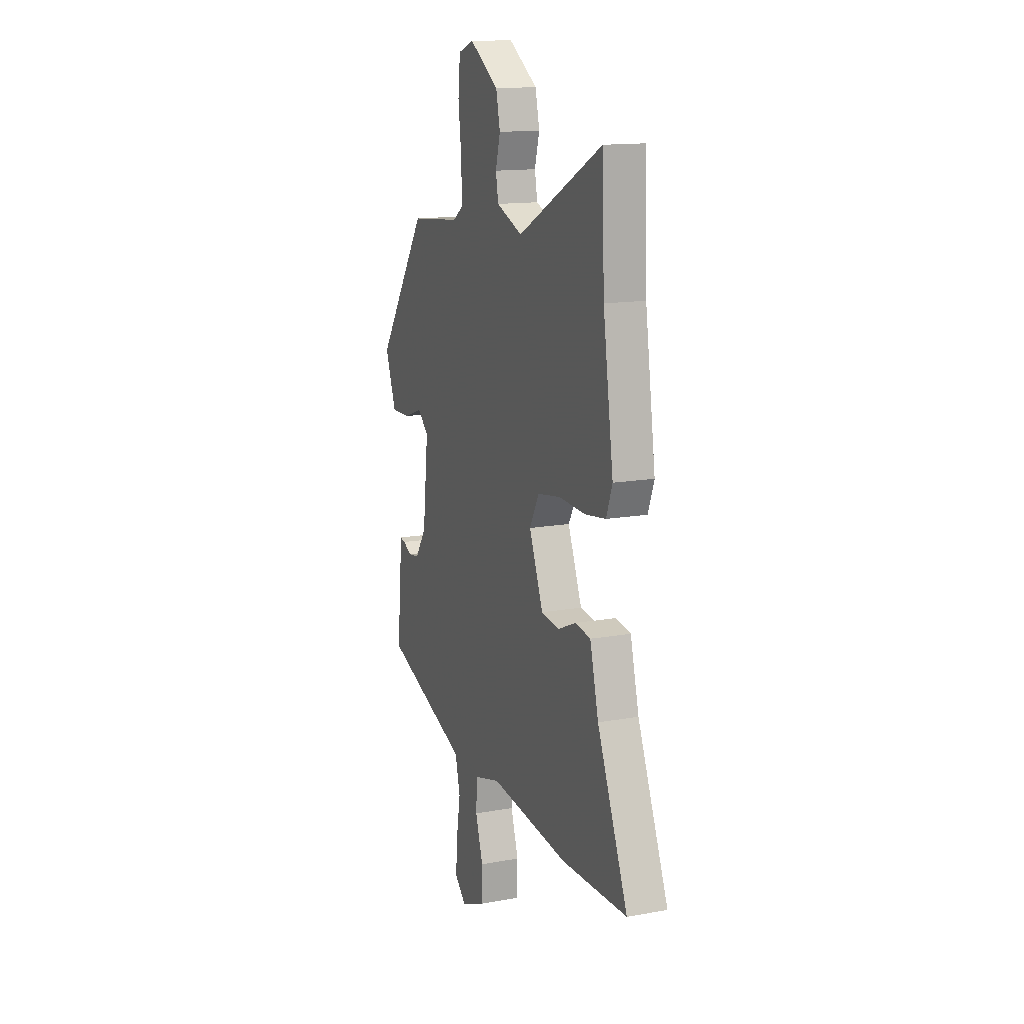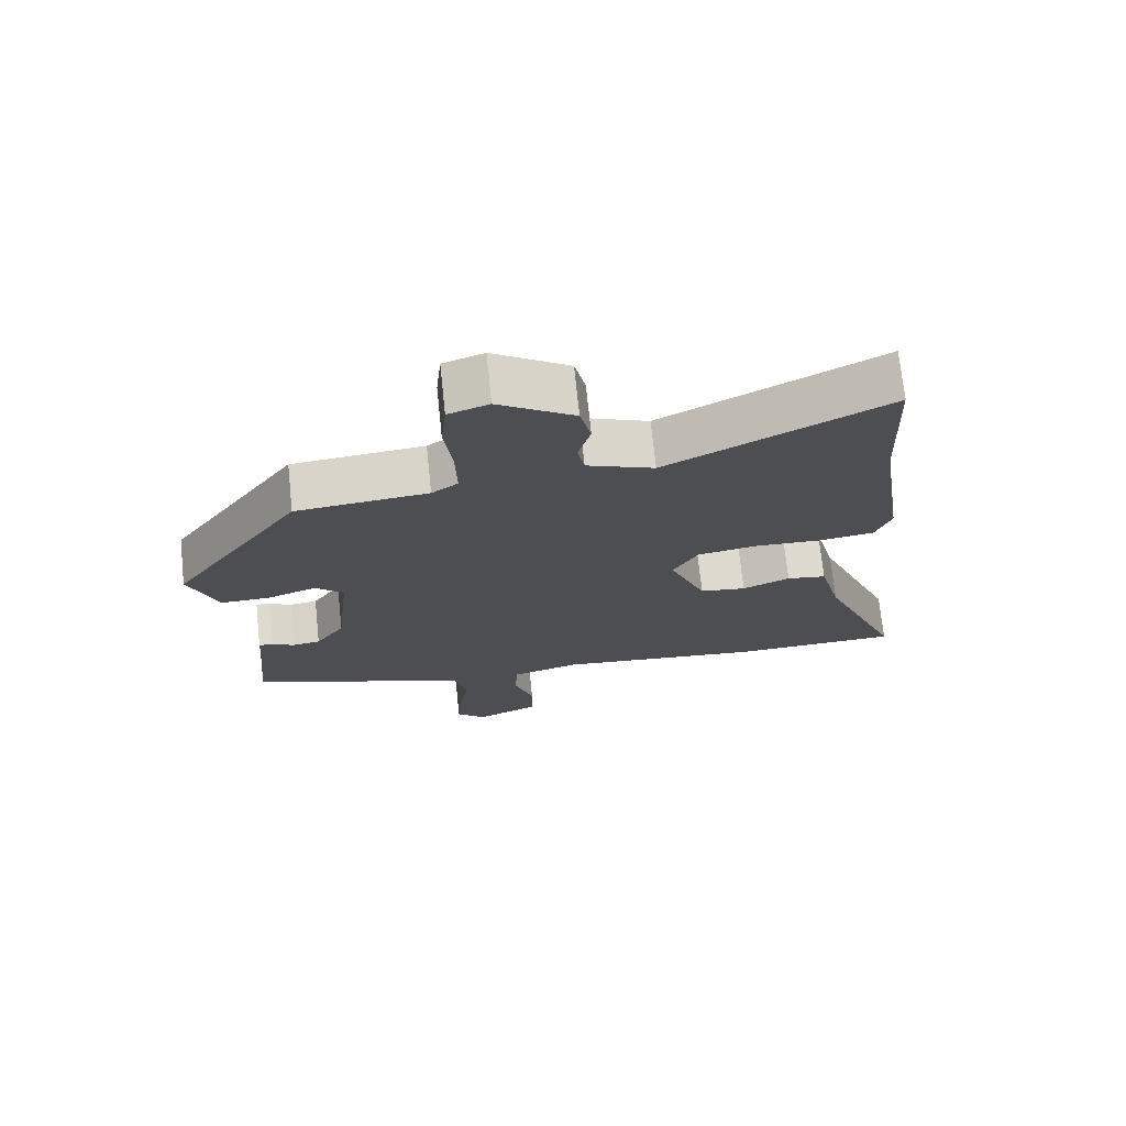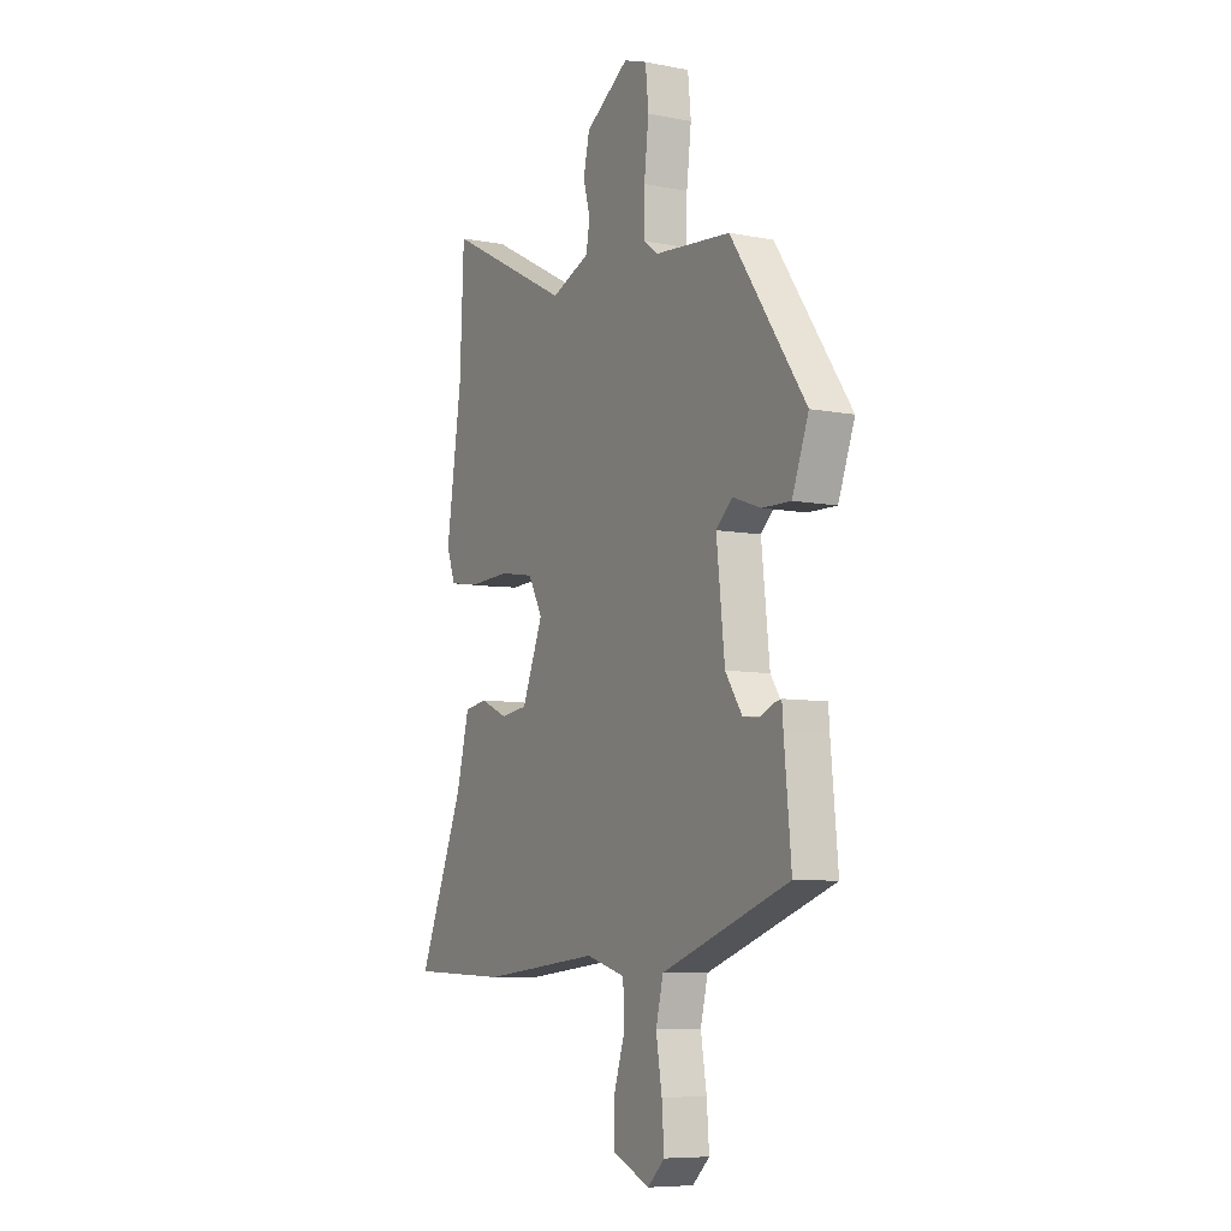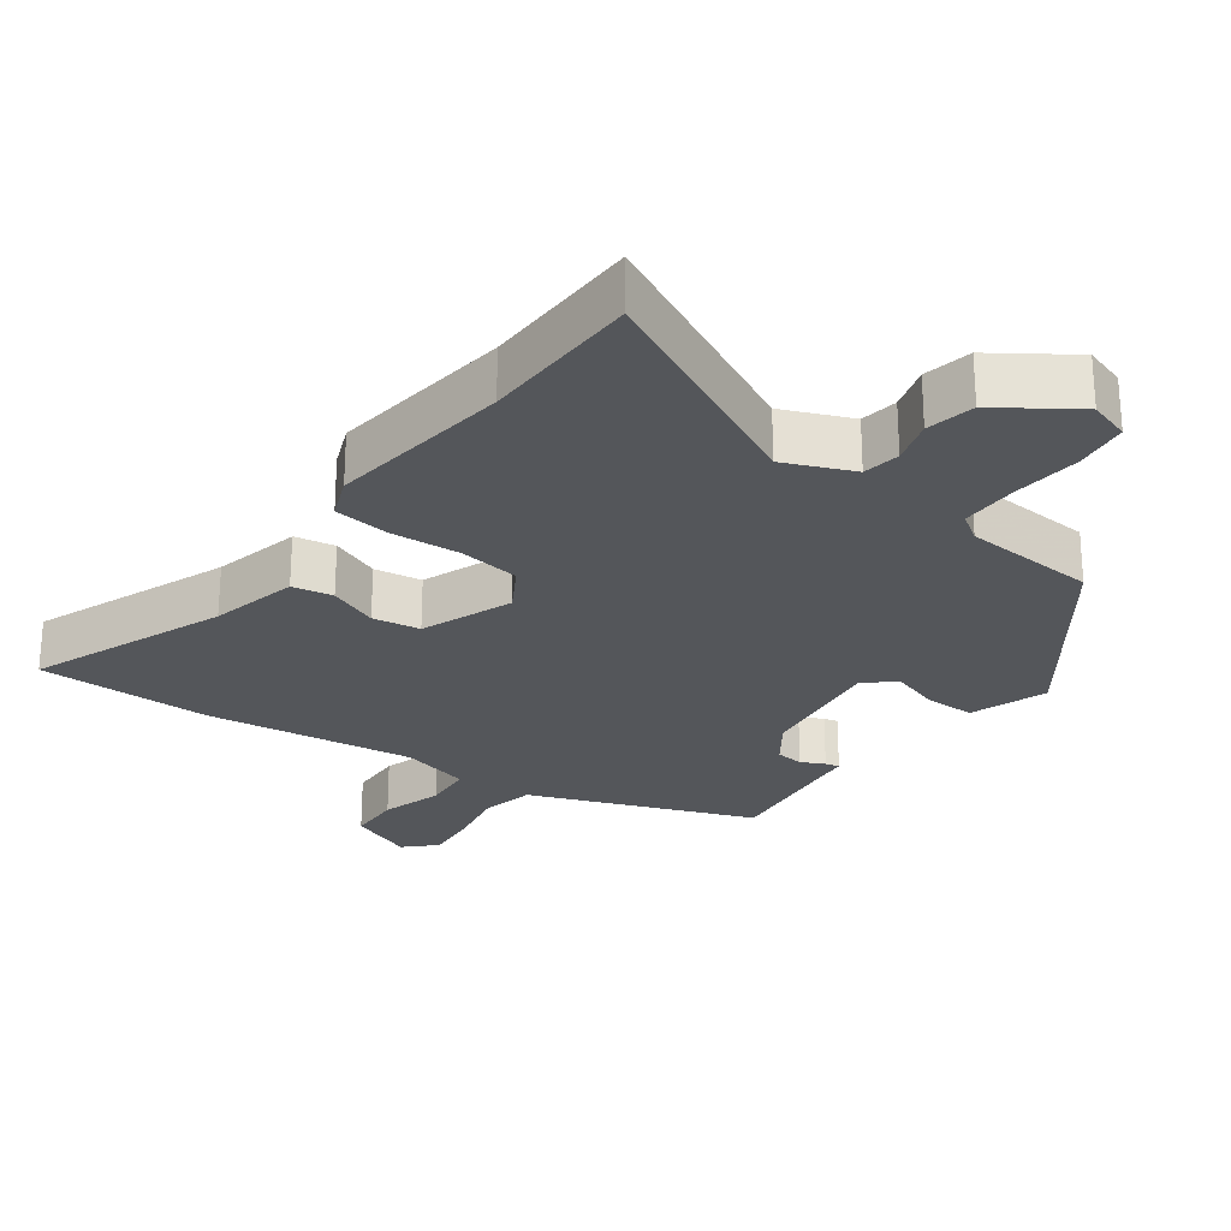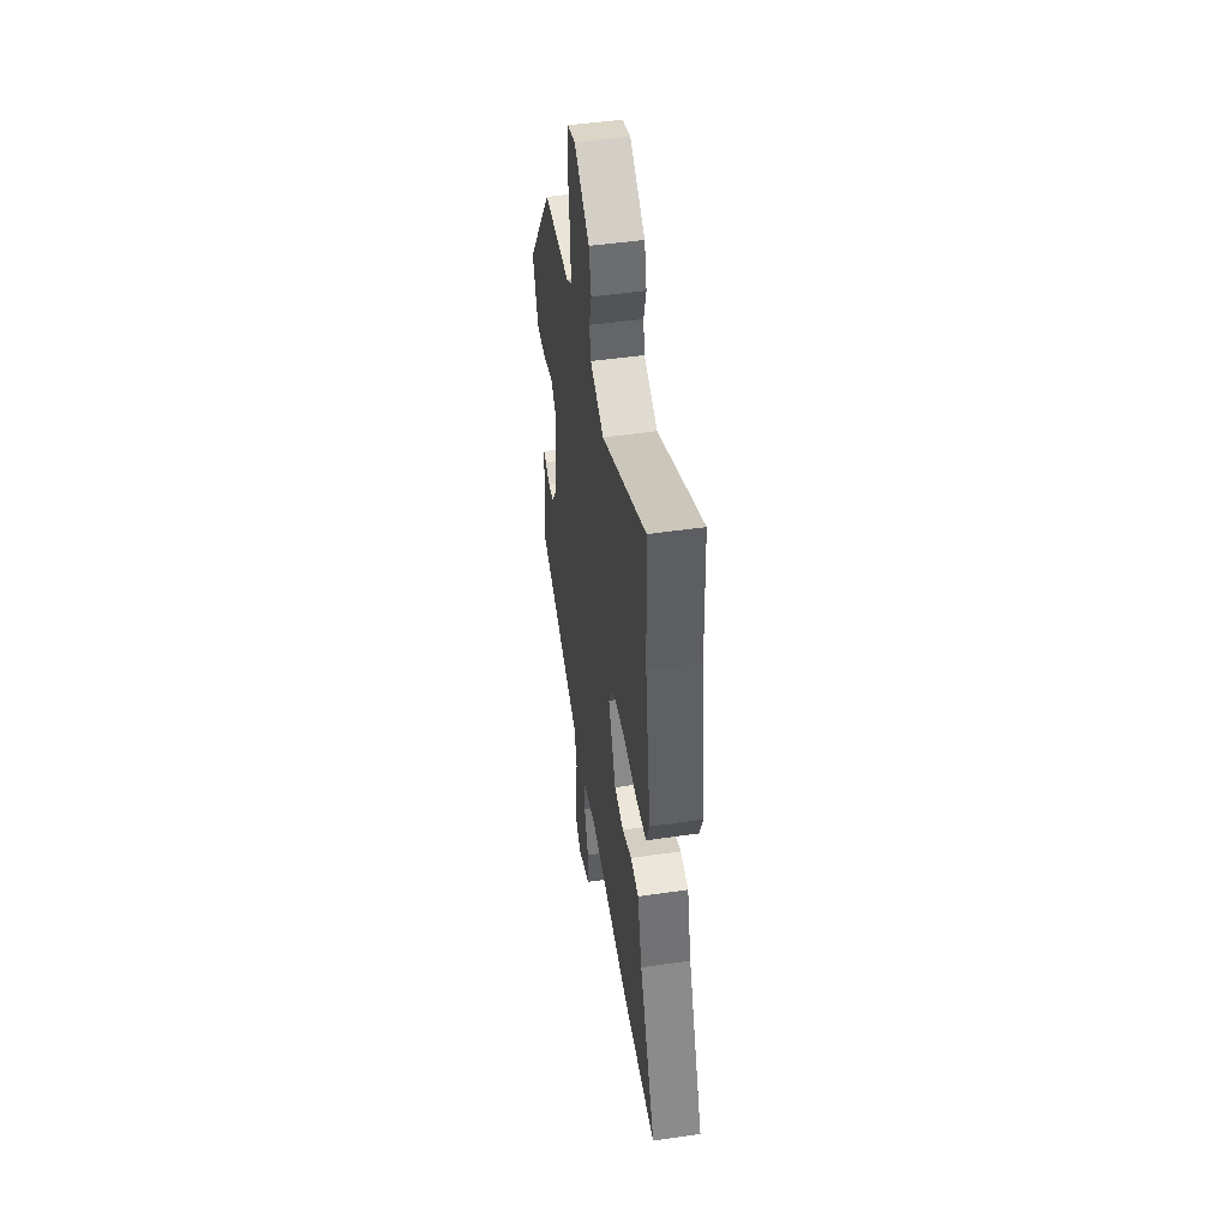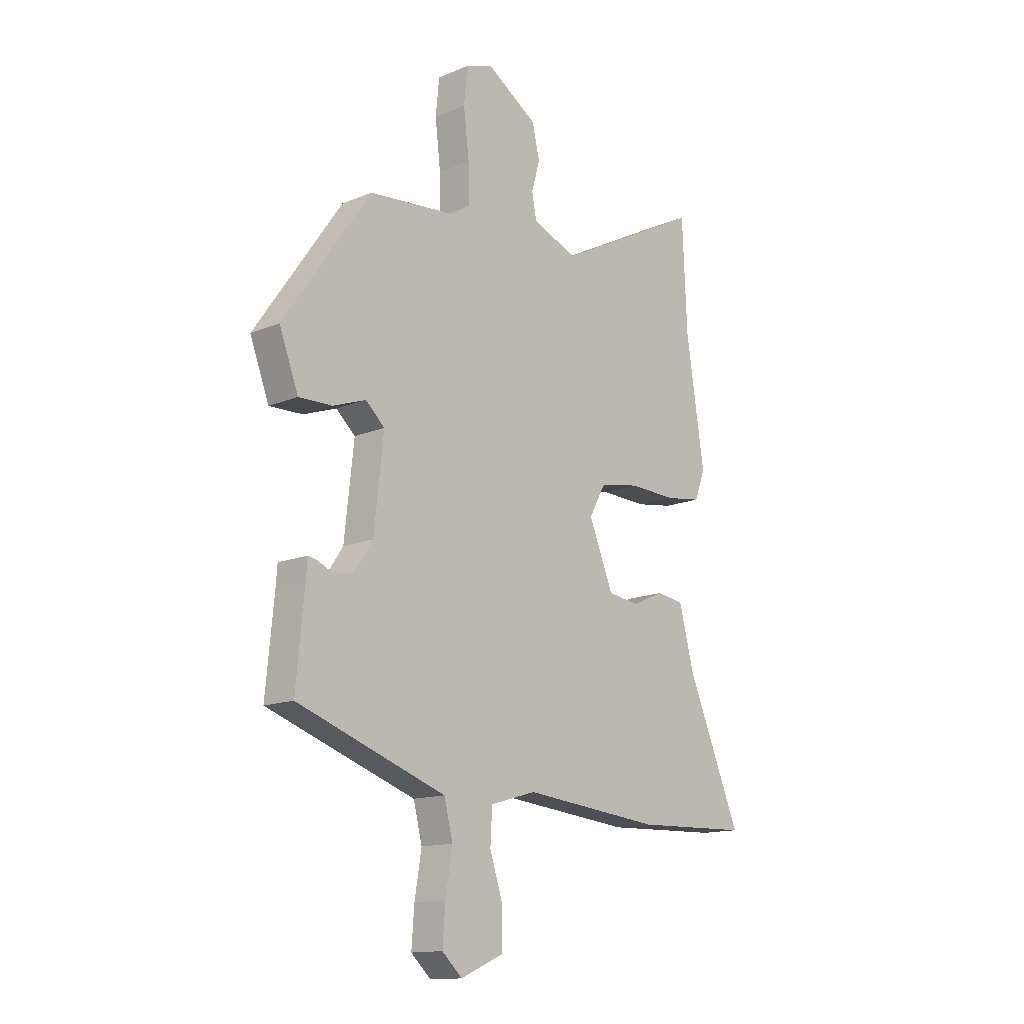
<metadata>
{"format":"obj","ext":"obj","renderer":"f3d","projection":"perspective","resolution":1024,"background":"white","views":[{"elev":14.4,"azim":-111.6,"up":"+Z"},{"elev":72.3,"azim":174.0,"up":"+Z"},{"elev":-7.7,"azim":61.4,"up":"+Z"},{"elev":-25.5,"azim":-34.7,"up":"+Y"},{"elev":49.5,"azim":-99.1,"up":"+Z"},{"elev":-14.1,"azim":132.7,"up":"+Z"}]}
</metadata>
<code>
v -0.361 0.07 -0.505
v -0.615 0.07 -0.496
v -0.497 0.07 -0.215
v -0.464 0.07 -0.087
v -0.405 0.07 -0.078
v -0.334 0.07 -0.109
v -0.265 0.07 -0.1
v -0.211 0.07 0.031
v -0.248 0.07 0.098
v -0.336 0.07 0.113
v -0.439 0.07 0.109
v -0.519 0.07 0.121
v -0.542 0.07 0.183
v -0.502 0.07 0.45
v -0.492 0.07 0.684
v -0.167 0.07 0.514
v -0.067 0.07 0.553
v -0.057 0.07 0.607
v -0.075 0.07 0.672
v -0.059 0.07 0.742
v 0.053 0.07 0.814
v 0.113 0.07 0.793
v 0.121 0.07 0.714
v 0.109 0.07 0.614
v 0.107 0.07 0.531
v 0.146 0.07 0.503
v 0.341 0.07 0.484
v 0.533 0.07 0.207
v 0.491 0.07 0.096
v 0.418 0.07 0.098
v 0.345 0.07 0.124
v 0.303 0.07 0.086
v 0.324 0.07 -0.104
v 0.367 0.07 -0.168
v 0.408 0.07 -0.174
v 0.442 0.07 -0.158
v 0.463 0.07 -0.154
v 0.466 0.07 -0.195
v 0.484 0.07 -0.383
v 0.251 0.07 -0.465
v 0.157 0.07 -0.498
v 0.138 0.07 -0.574
v 0.153 0.07 -0.664
v 0.159 0.07 -0.744
v 0.115 0.07 -0.785
v 0.021 0.07 -0.744
v 0.02 0.07 -0.665
v 0.049 0.07 -0.576
v 0.045 0.07 -0.503
v -0.056 0.07 -0.474
v -0.361 0 -0.505
v -0.615 0 -0.496
v -0.497 0 -0.215
v -0.464 0 -0.087
v -0.405 0 -0.078
v -0.334 0 -0.109
v -0.265 0 -0.1
v -0.211 0 0.031
v -0.248 0 0.098
v -0.336 0 0.113
v -0.439 0 0.109
v -0.519 0 0.121
v -0.542 0 0.183
v -0.502 0 0.45
v -0.492 0 0.684
v -0.167 0 0.514
v -0.067 0 0.553
v -0.057 0 0.607
v -0.075 0 0.672
v -0.059 0 0.742
v 0.053 0 0.814
v 0.113 0 0.793
v 0.121 0 0.714
v 0.109 0 0.614
v 0.107 0 0.531
v 0.146 0 0.503
v 0.341 0 0.484
v 0.533 0 0.207
v 0.491 0 0.096
v 0.418 0 0.098
v 0.345 0 0.124
v 0.303 0 0.086
v 0.324 0 -0.104
v 0.367 0 -0.168
v 0.408 0 -0.174
v 0.442 0 -0.158
v 0.463 0 -0.154
v 0.466 0 -0.195
v 0.484 0 -0.383
v 0.251 0 -0.465
v 0.157 0 -0.498
v 0.138 0 -0.574
v 0.153 0 -0.664
v 0.159 0 -0.744
v 0.115 0 -0.785
v 0.021 0 -0.744
v 0.02 0 -0.665
v 0.049 0 -0.576
v 0.045 0 -0.503
v -0.056 0 -0.474
f 46 47 48
f 45 46 48
f 44 45 48
f 43 44 48
f 42 43 48
f 41 42 48 49
f 41 49 50
f 40 41 50
f 39 40 50
f 38 39 50
f 37 38 50
f 36 37 50
f 35 36 50
f 29 30 31
f 28 29 31
f 27 28 31
f 26 27 31
f 25 26 31 32
f 22 23 24
f 21 22 24
f 20 21 24
f 19 20 24
f 18 19 24
f 17 18 24 25
f 25 32 33
f 17 25 33
f 16 17 33
f 12 13 14
f 11 12 14
f 10 11 14
f 14 15 16
f 10 14 16
f 9 10 16
f 3 4 5 6
f 3 6 7
f 2 3 7
f 1 2 7
f 50 1 7
f 35 50 7
f 34 35 7
f 16 33 34
f 9 16 34
f 8 9 34
f 7 8 34
f 98 97 96
f 98 96 95
f 98 95 94
f 98 94 93
f 98 93 92
f 99 98 92 91
f 100 99 91
f 100 91 90
f 100 90 89
f 100 89 88
f 100 88 87
f 100 87 86
f 100 86 85
f 81 80 79
f 81 79 78
f 81 78 77
f 81 77 76
f 82 81 76 75
f 74 73 72
f 74 72 71
f 74 71 70
f 74 70 69
f 74 69 68
f 75 74 68 67
f 83 82 75
f 83 75 67
f 83 67 66
f 64 63 62
f 64 62 61
f 64 61 60
f 66 65 64
f 66 64 60
f 66 60 59
f 56 55 54 53
f 57 56 53
f 57 53 52
f 57 52 51
f 57 51 100
f 57 100 85
f 57 85 84
f 84 83 66
f 84 66 59
f 84 59 58
f 84 58 57
f 1 51 52 2
f 2 52 53 3
f 3 53 54 4
f 4 54 55 5
f 5 55 56 6
f 6 56 57 7
f 7 57 58 8
f 8 58 59 9
f 9 59 60 10
f 10 60 61 11
f 11 61 62 12
f 12 62 63 13
f 13 63 64 14
f 14 64 65 15
f 15 65 66 16
f 16 66 67 17
f 17 67 68 18
f 18 68 69 19
f 19 69 70 20
f 20 70 71 21
f 21 71 72 22
f 22 72 73 23
f 23 73 74 24
f 24 74 75 25
f 25 75 76 26
f 26 76 77 27
f 27 77 78 28
f 28 78 79 29
f 29 79 80 30
f 30 80 81 31
f 31 81 82 32
f 32 82 83 33
f 33 83 84 34
f 34 84 85 35
f 35 85 86 36
f 36 86 87 37
f 37 87 88 38
f 38 88 89 39
f 39 89 90 40
f 40 90 91 41
f 41 91 92 42
f 42 92 93 43
f 43 93 94 44
f 44 94 95 45
f 45 95 96 46
f 46 96 97 47
f 47 97 98 48
f 48 98 99 49
f 49 99 100 50
f 50 100 51 1

</code>
